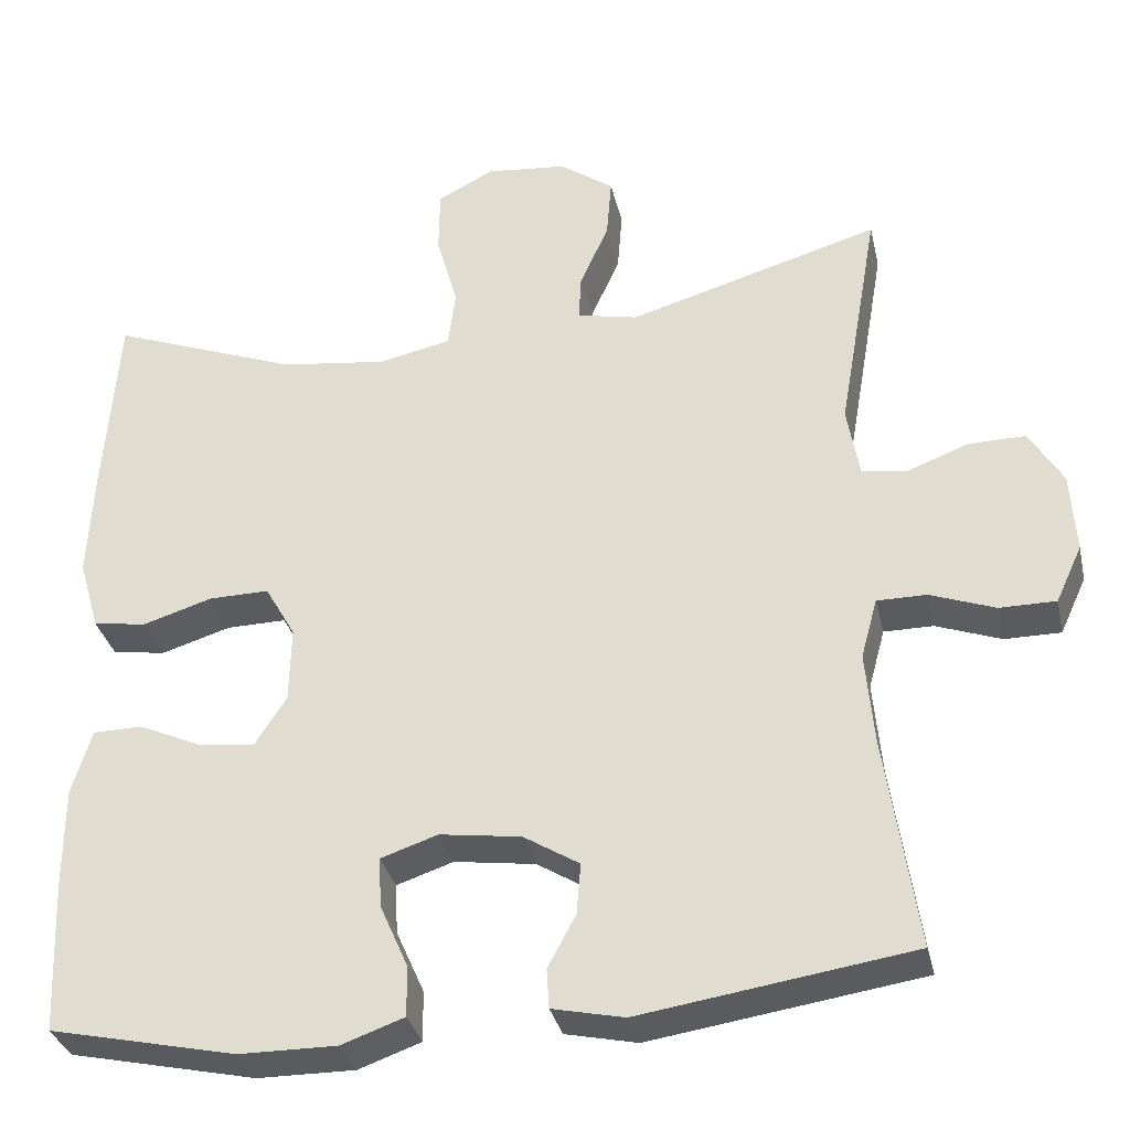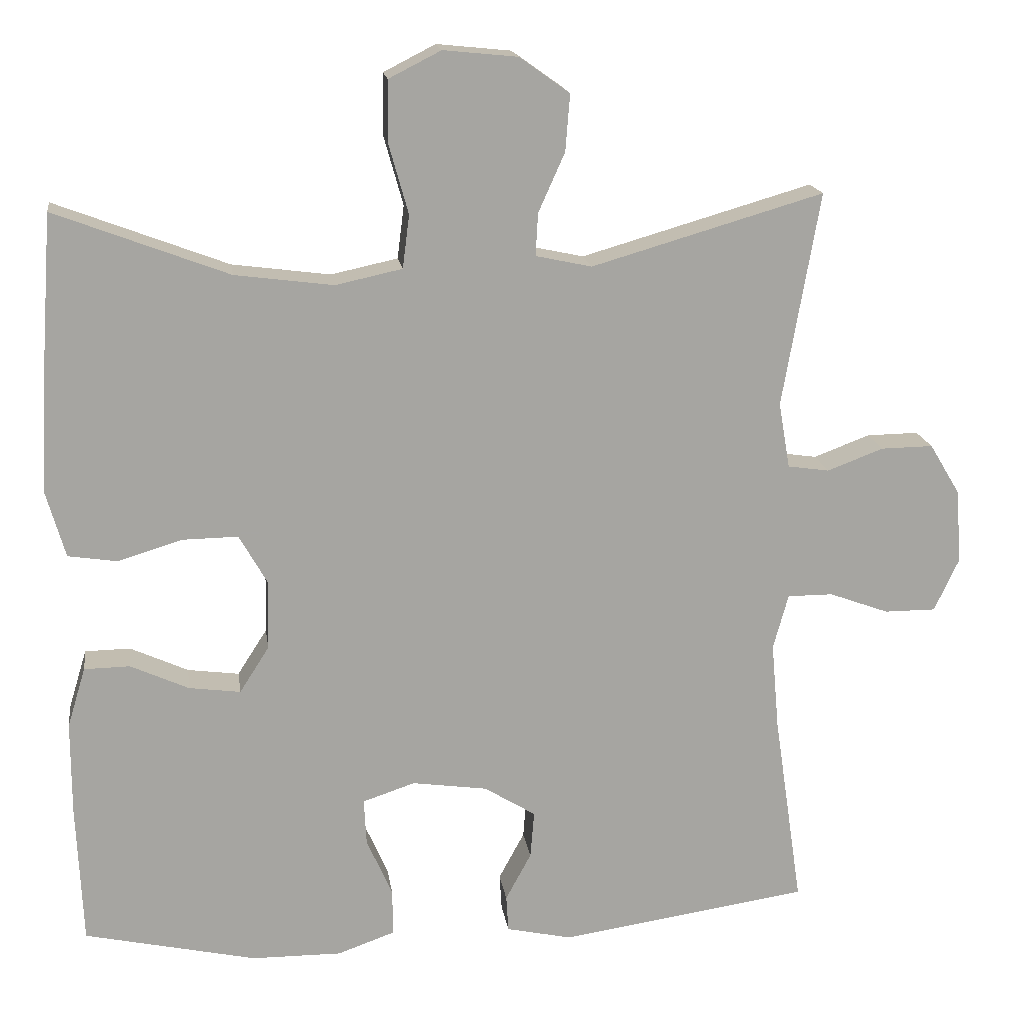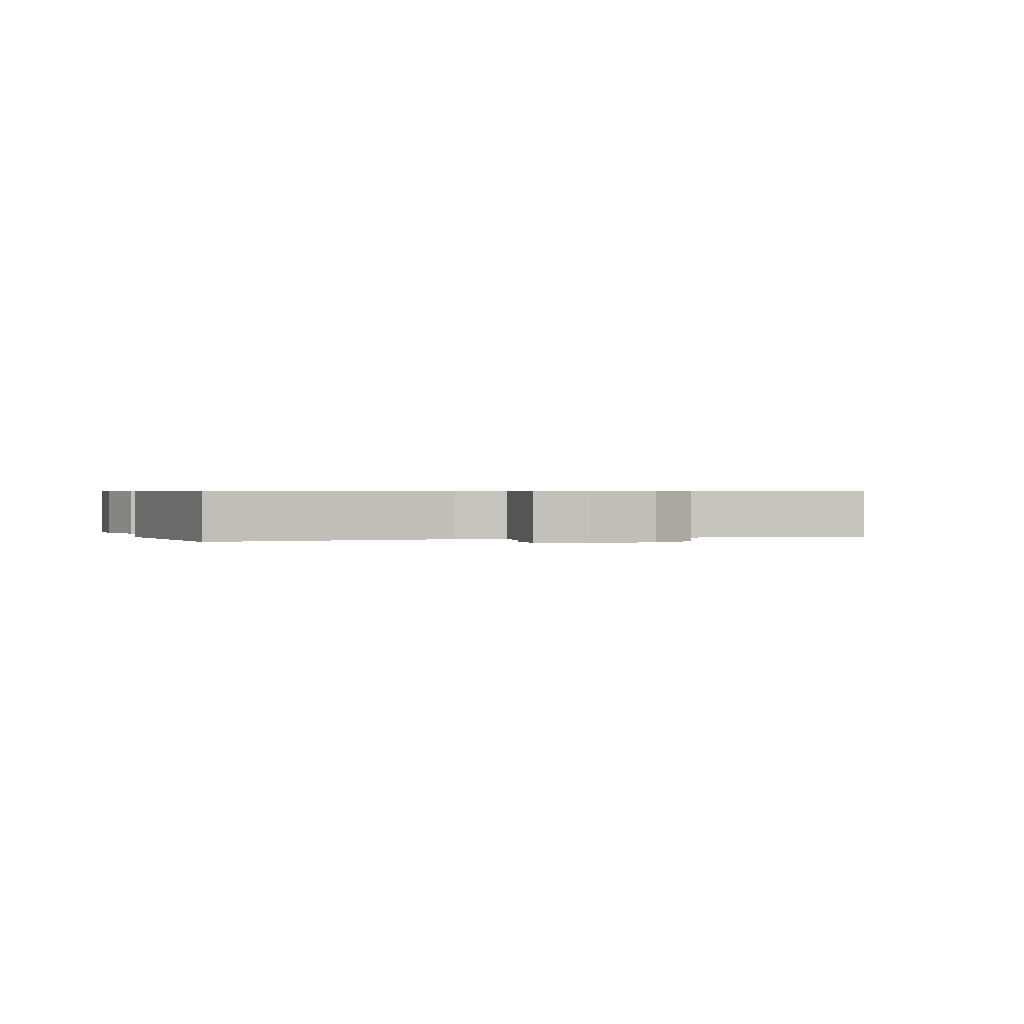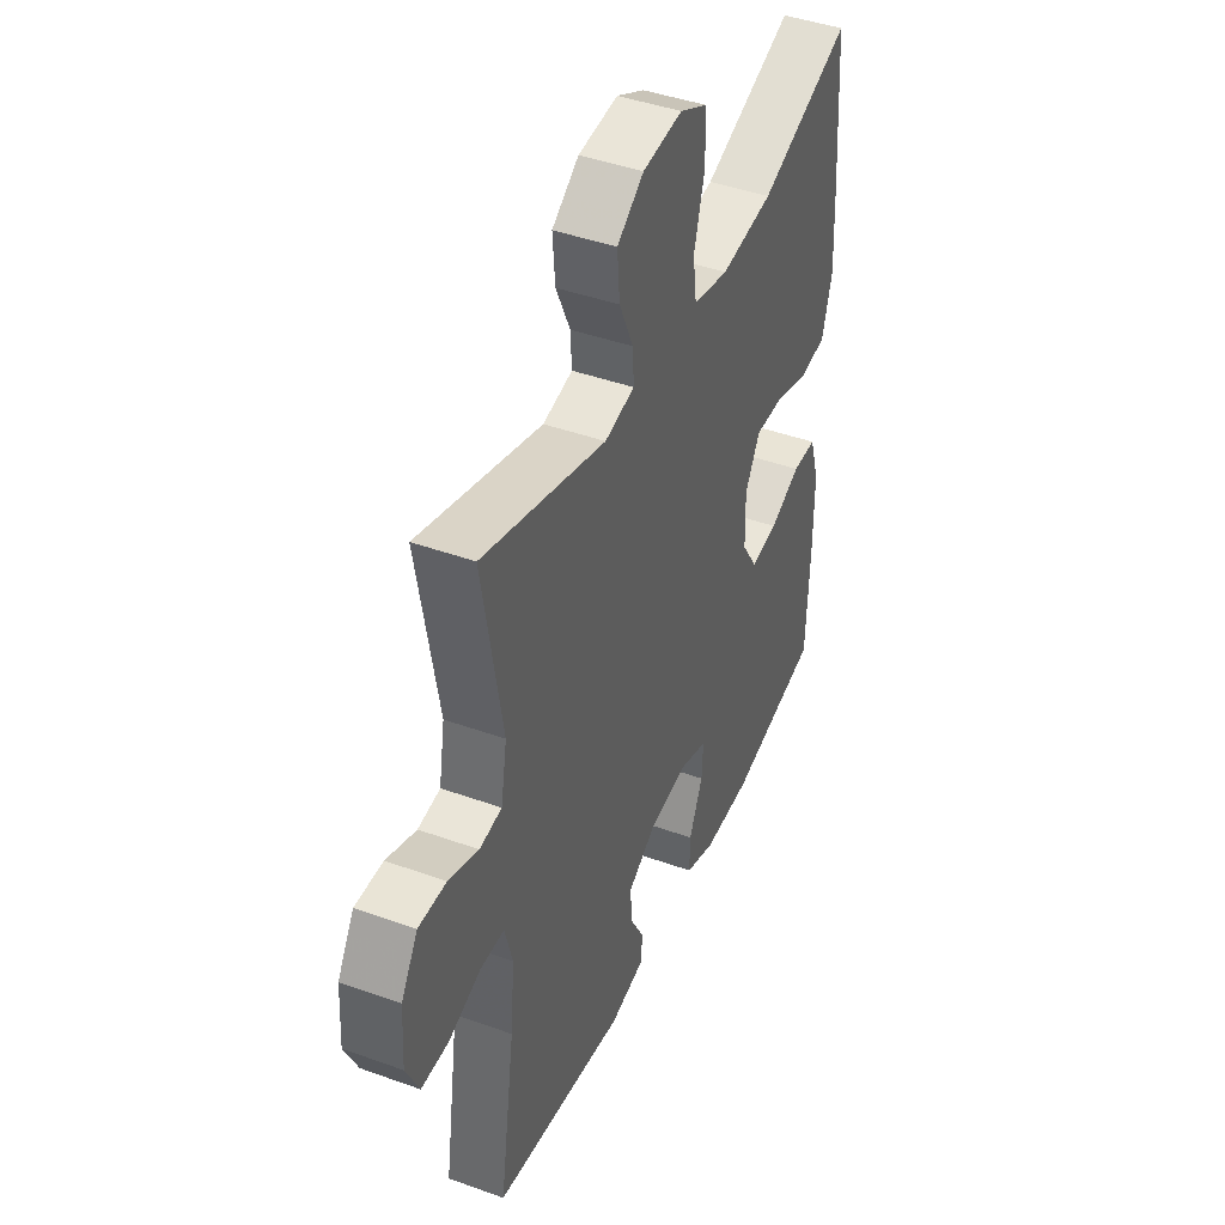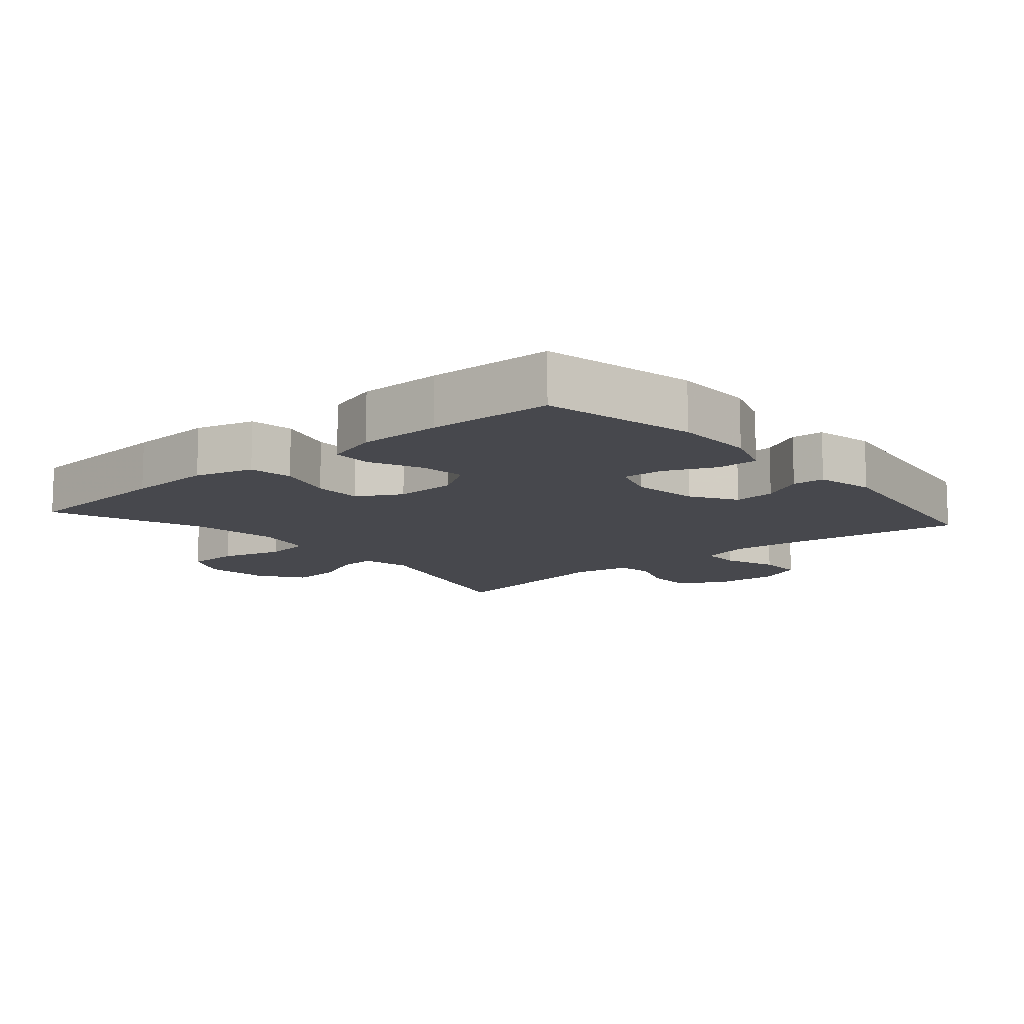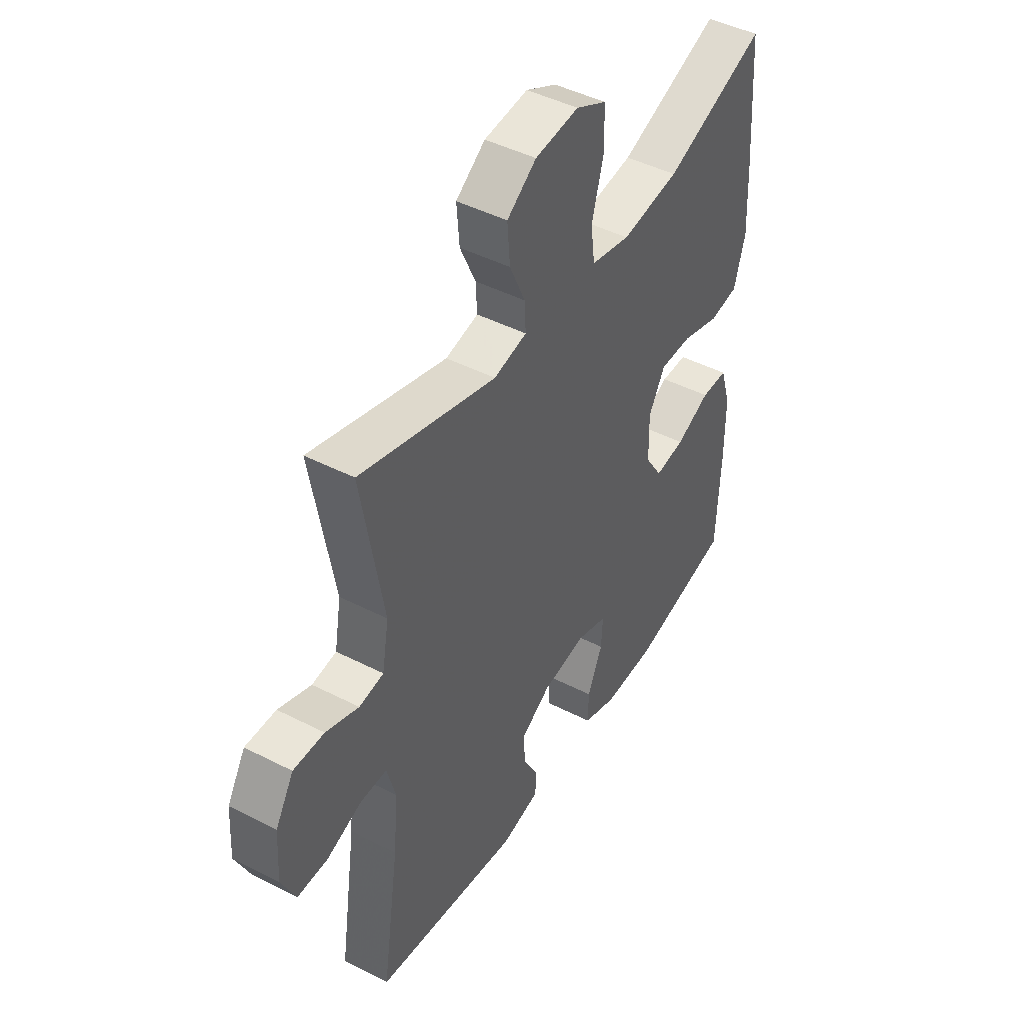
<metadata>
{"format":"obj","ext":"obj","renderer":"f3d","projection":"perspective","resolution":1024,"background":"white","views":[{"elev":-33.2,"azim":-167.4,"up":"+Z"},{"elev":16.8,"azim":172.0,"up":"+Z"},{"elev":0.6,"azim":-107.5,"up":"+Y"},{"elev":43.2,"azim":-66.9,"up":"+Z"},{"elev":-11.7,"azim":130.8,"up":"+Y"},{"elev":45.5,"azim":-59.4,"up":"+Z"}]}
</metadata>
<code>
v 0.5 0.07 0.5
v 0.517 0.07 0.262
v 0.523 0.07 0.133
v 0.498 0.07 0.046
v 0.433 0.07 0.036
v 0.348 0.07 0.062
v 0.275 0.07 0.063
v 0.238 0.07 -0.002
v 0.24 0.07 -0.094
v 0.279 0.07 -0.155
v 0.347 0.07 -0.146
v 0.424 0.07 -0.111
v 0.484 0.07 -0.112
v 0.508 0.07 -0.191
v 0.508 0.07 -0.315
v 0.5 0.07 -0.5
v 0.273 0.07 -0.55
v 0.154 0.07 -0.551
v 0.078 0.07 -0.524
v 0.079 0.07 -0.462
v 0.113 0.07 -0.385
v 0.116 0.07 -0.324
v 0.047 0.07 -0.301
v -0.052 0.07 -0.315
v -0.12 0.07 -0.357
v -0.115 0.07 -0.419
v -0.081 0.07 -0.482
v -0.084 0.07 -0.53
v -0.171 0.07 -0.549
v -0.5 0.07 -0.5
v -0.462 0.07 -0.242
v -0.452 0.07 -0.128
v -0.472 0.07 -0.055
v -0.532 0.07 -0.055
v -0.611 0.07 -0.084
v -0.679 0.07 -0.084
v -0.711 0.07 -0.015
v -0.705 0.07 0.083
v -0.664 0.07 0.151
v -0.595 0.07 0.15
v -0.521 0.07 0.122
v -0.466 0.07 0.13
v -0.451 0.07 0.217
v -0.5 0.07 0.5
v -0.194 0.07 0.411
v -0.12 0.07 0.427
v -0.123 0.07 0.483
v -0.158 0.07 0.561
v -0.164 0.07 0.636
v -0.098 0.07 0.683
v 0 0.07 0.693
v 0.069 0.07 0.658
v 0.07 0.07 0.578
v 0.044 0.07 0.485
v 0.053 0.07 0.415
v 0.141 0.07 0.396
v 0.271 0.07 0.413
v 0.5 0 0.5
v 0.517 0 0.262
v 0.523 0 0.133
v 0.498 0 0.046
v 0.433 0 0.036
v 0.348 0 0.062
v 0.275 0 0.063
v 0.238 0 -0.002
v 0.24 0 -0.094
v 0.279 0 -0.155
v 0.347 0 -0.146
v 0.424 0 -0.111
v 0.484 0 -0.112
v 0.508 0 -0.191
v 0.508 0 -0.315
v 0.5 0 -0.5
v 0.273 0 -0.55
v 0.154 0 -0.551
v 0.078 0 -0.524
v 0.079 0 -0.462
v 0.113 0 -0.385
v 0.116 0 -0.324
v 0.047 0 -0.301
v -0.052 0 -0.315
v -0.12 0 -0.357
v -0.115 0 -0.419
v -0.081 0 -0.482
v -0.084 0 -0.53
v -0.171 0 -0.549
v -0.5 0 -0.5
v -0.462 0 -0.242
v -0.452 0 -0.128
v -0.472 0 -0.055
v -0.532 0 -0.055
v -0.611 0 -0.084
v -0.679 0 -0.084
v -0.711 0 -0.015
v -0.705 0 0.083
v -0.664 0 0.151
v -0.595 0 0.15
v -0.521 0 0.122
v -0.466 0 0.13
v -0.451 0 0.217
v -0.5 0 0.5
v -0.194 0 0.411
v -0.12 0 0.427
v -0.123 0 0.483
v -0.158 0 0.561
v -0.164 0 0.636
v -0.098 0 0.683
v 0 0 0.693
v 0.069 0 0.658
v 0.07 0 0.578
v 0.044 0 0.485
v 0.053 0 0.415
v 0.141 0 0.396
v 0.271 0 0.413
f 51 52 53 54
f 51 54 55
f 50 51 55
f 47 48 49 50
f 46 47 50 55
f 45 46 55 56
f 43 44 45
f 42 43 45 56
f 38 39 40 41
f 38 41 42
f 37 38 42
f 34 35 36 37
f 33 34 37 42
f 32 33 42 56
f 28 29 30 31
f 26 27 28 31
f 25 26 31 32
f 24 25 32 56
f 18 19 20 21
f 18 21 22
f 17 18 22
f 16 17 22
f 15 16 22
f 14 15 22 23
f 11 12 13 14
f 10 11 14 23
f 3 4 5 6
f 3 6 7
f 57 1 2 3
f 57 3 7
f 56 57 7 8
f 24 56 8 9
f 9 10 23 24
f 111 110 109 108
f 112 111 108
f 112 108 107
f 107 106 105 104
f 112 107 104 103
f 113 112 103 102
f 102 101 100
f 113 102 100 99
f 98 97 96 95
f 99 98 95
f 99 95 94
f 94 93 92 91
f 99 94 91 90
f 113 99 90 89
f 88 87 86 85
f 88 85 84 83
f 89 88 83 82
f 113 89 82 81
f 78 77 76 75
f 79 78 75
f 79 75 74
f 79 74 73
f 79 73 72
f 80 79 72 71
f 71 70 69 68
f 80 71 68 67
f 63 62 61 60
f 64 63 60
f 60 59 58 114
f 64 60 114
f 65 64 114 113
f 66 65 113 81
f 81 80 67 66
f 1 58 59 2
f 2 59 60 3
f 3 60 61 4
f 4 61 62 5
f 5 62 63 6
f 6 63 64 7
f 7 64 65 8
f 8 65 66 9
f 9 66 67 10
f 10 67 68 11
f 11 68 69 12
f 12 69 70 13
f 13 70 71 14
f 14 71 72 15
f 15 72 73 16
f 16 73 74 17
f 17 74 75 18
f 18 75 76 19
f 19 76 77 20
f 20 77 78 21
f 21 78 79 22
f 22 79 80 23
f 23 80 81 24
f 24 81 82 25
f 25 82 83 26
f 26 83 84 27
f 27 84 85 28
f 28 85 86 29
f 29 86 87 30
f 30 87 88 31
f 31 88 89 32
f 32 89 90 33
f 33 90 91 34
f 34 91 92 35
f 35 92 93 36
f 36 93 94 37
f 37 94 95 38
f 38 95 96 39
f 39 96 97 40
f 40 97 98 41
f 41 98 99 42
f 42 99 100 43
f 43 100 101 44
f 44 101 102 45
f 45 102 103 46
f 46 103 104 47
f 47 104 105 48
f 48 105 106 49
f 49 106 107 50
f 50 107 108 51
f 51 108 109 52
f 52 109 110 53
f 53 110 111 54
f 54 111 112 55
f 55 112 113 56
f 56 113 114 57
f 57 114 58 1

</code>
